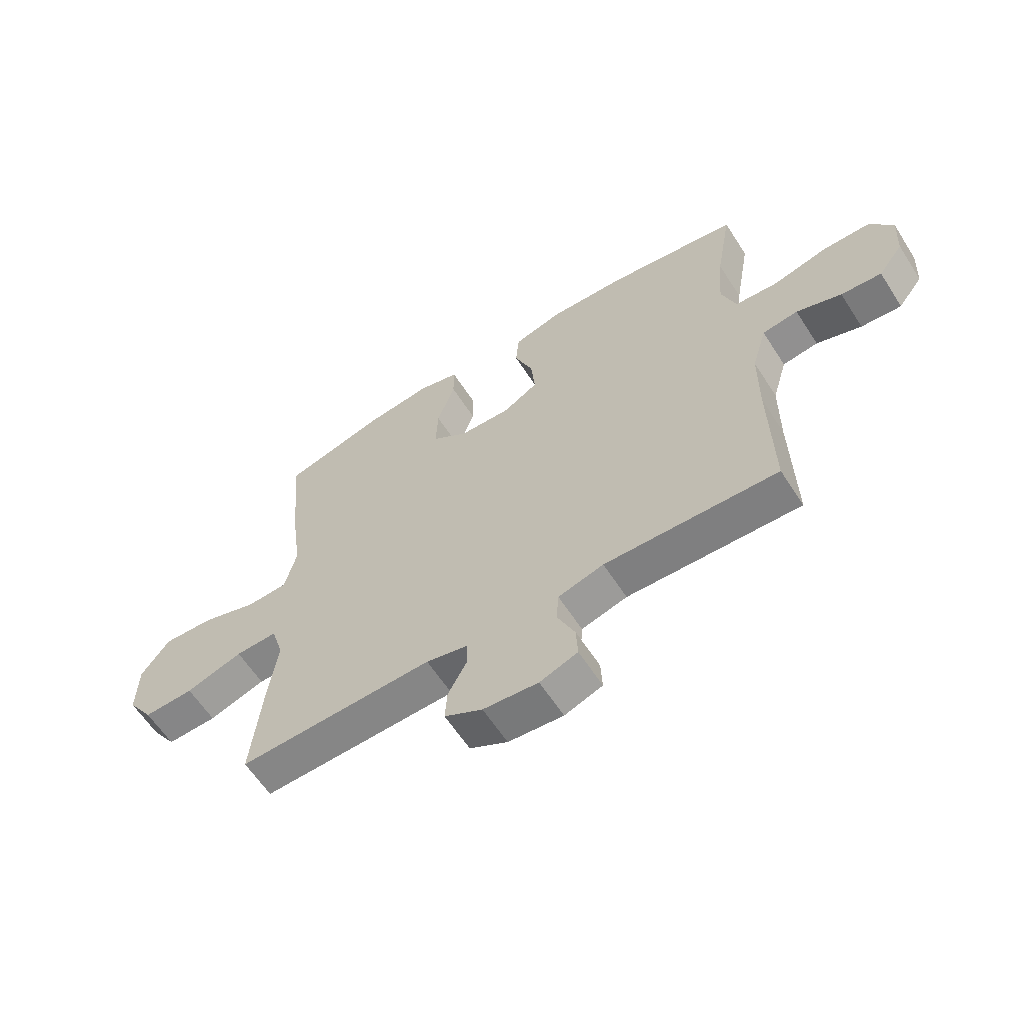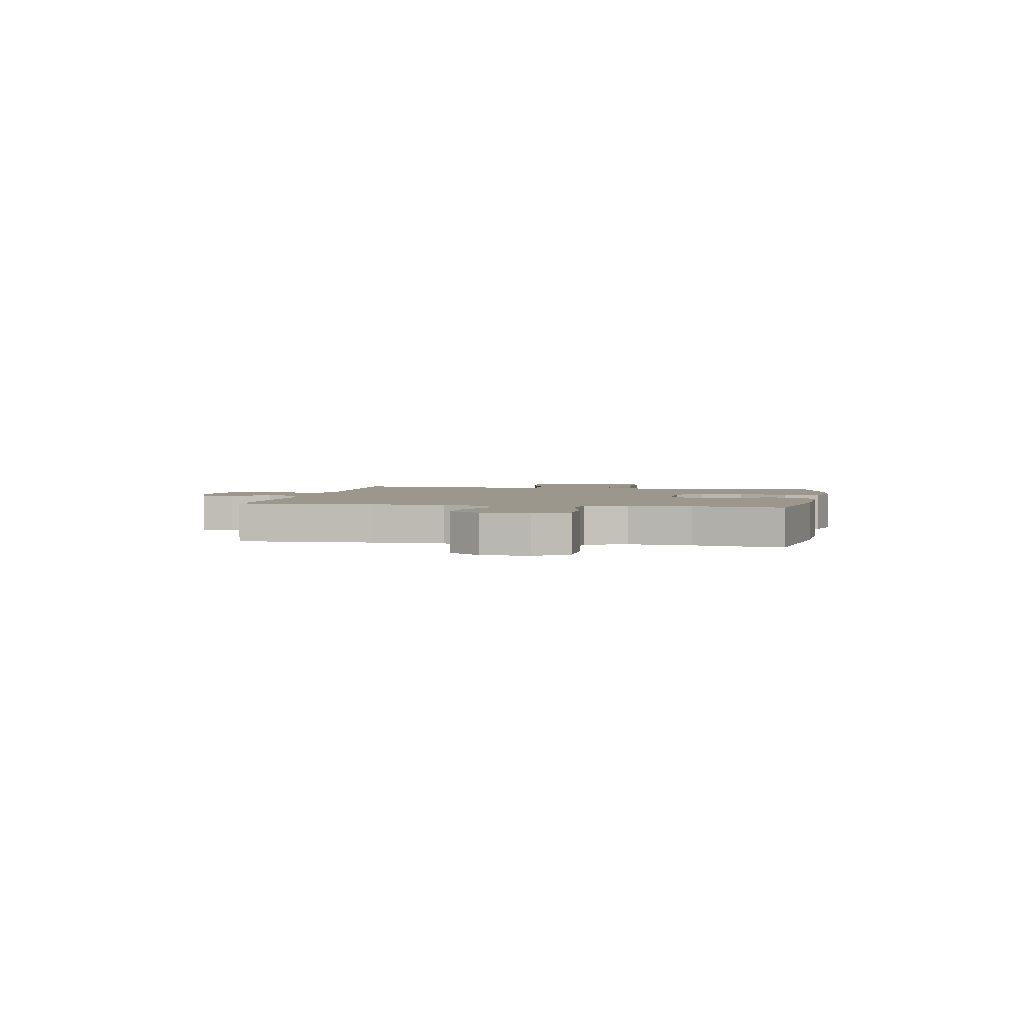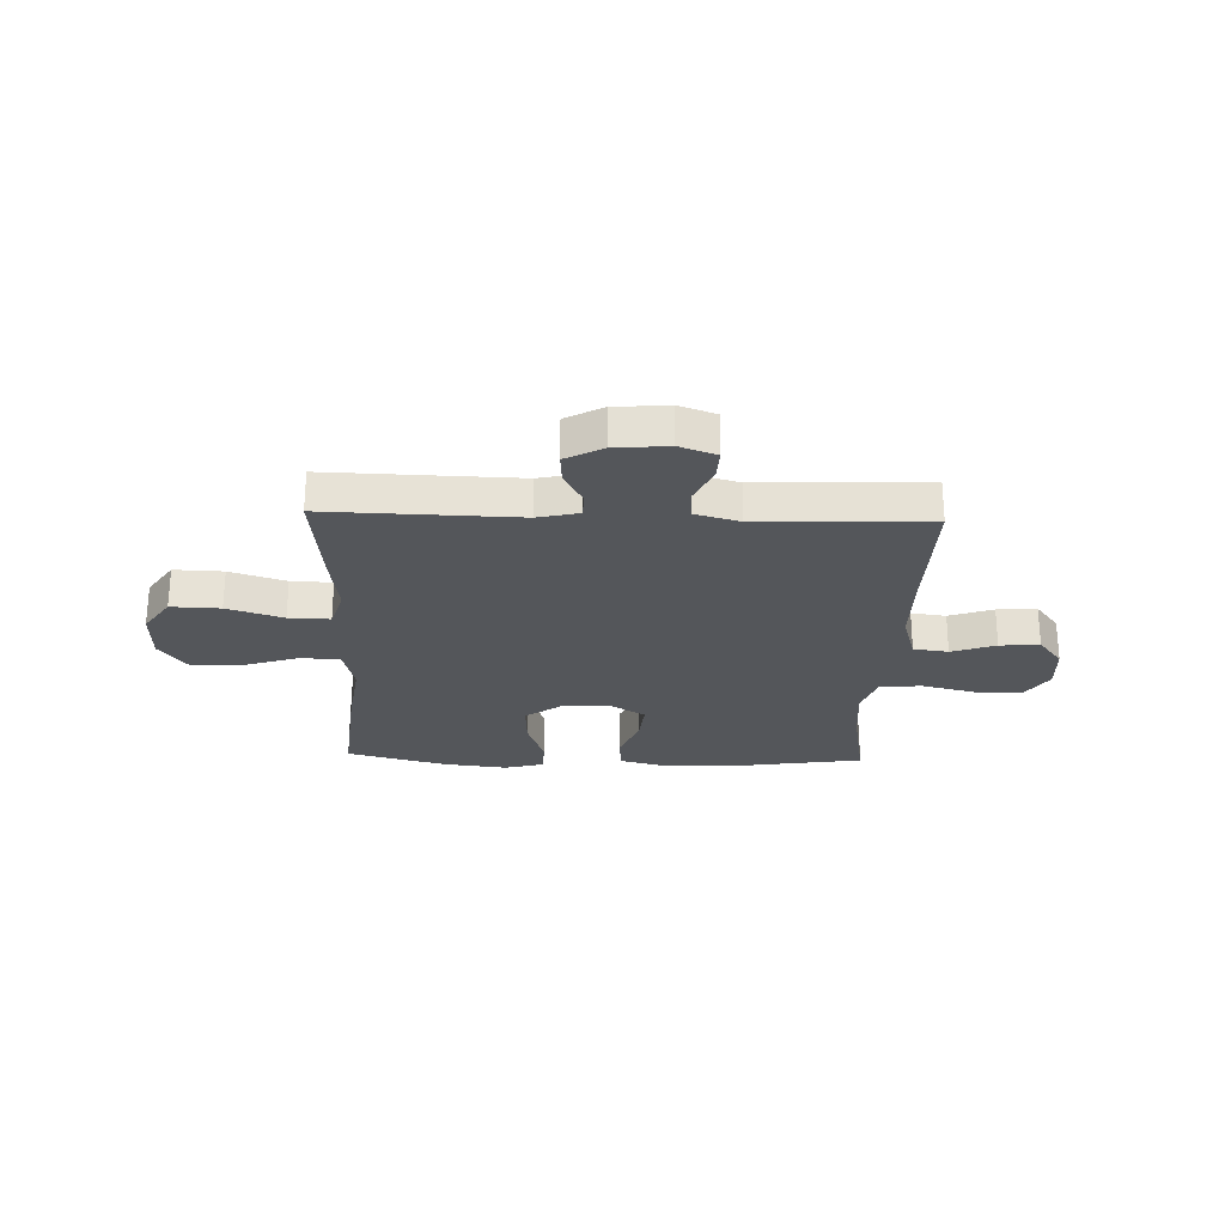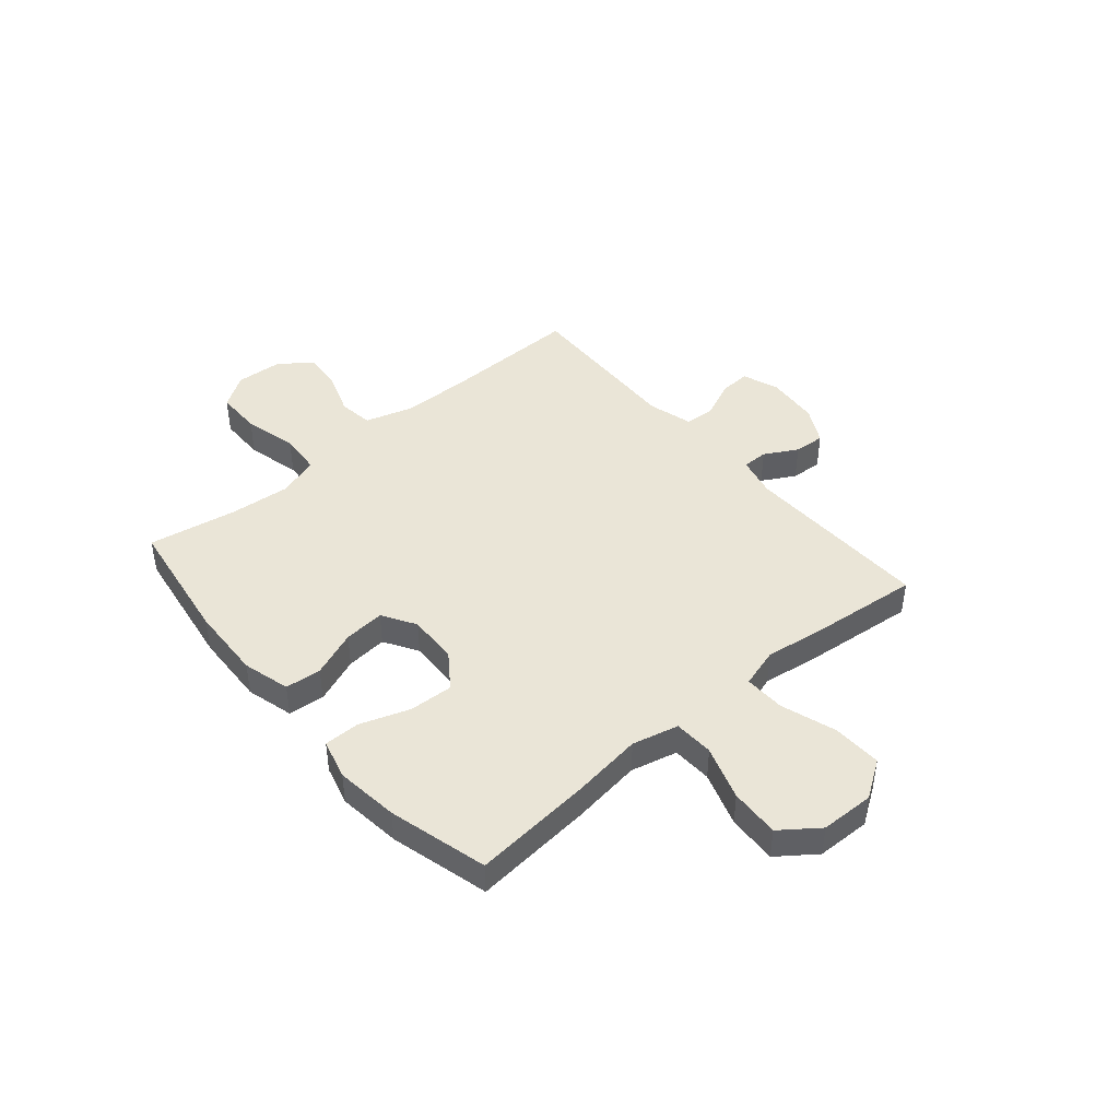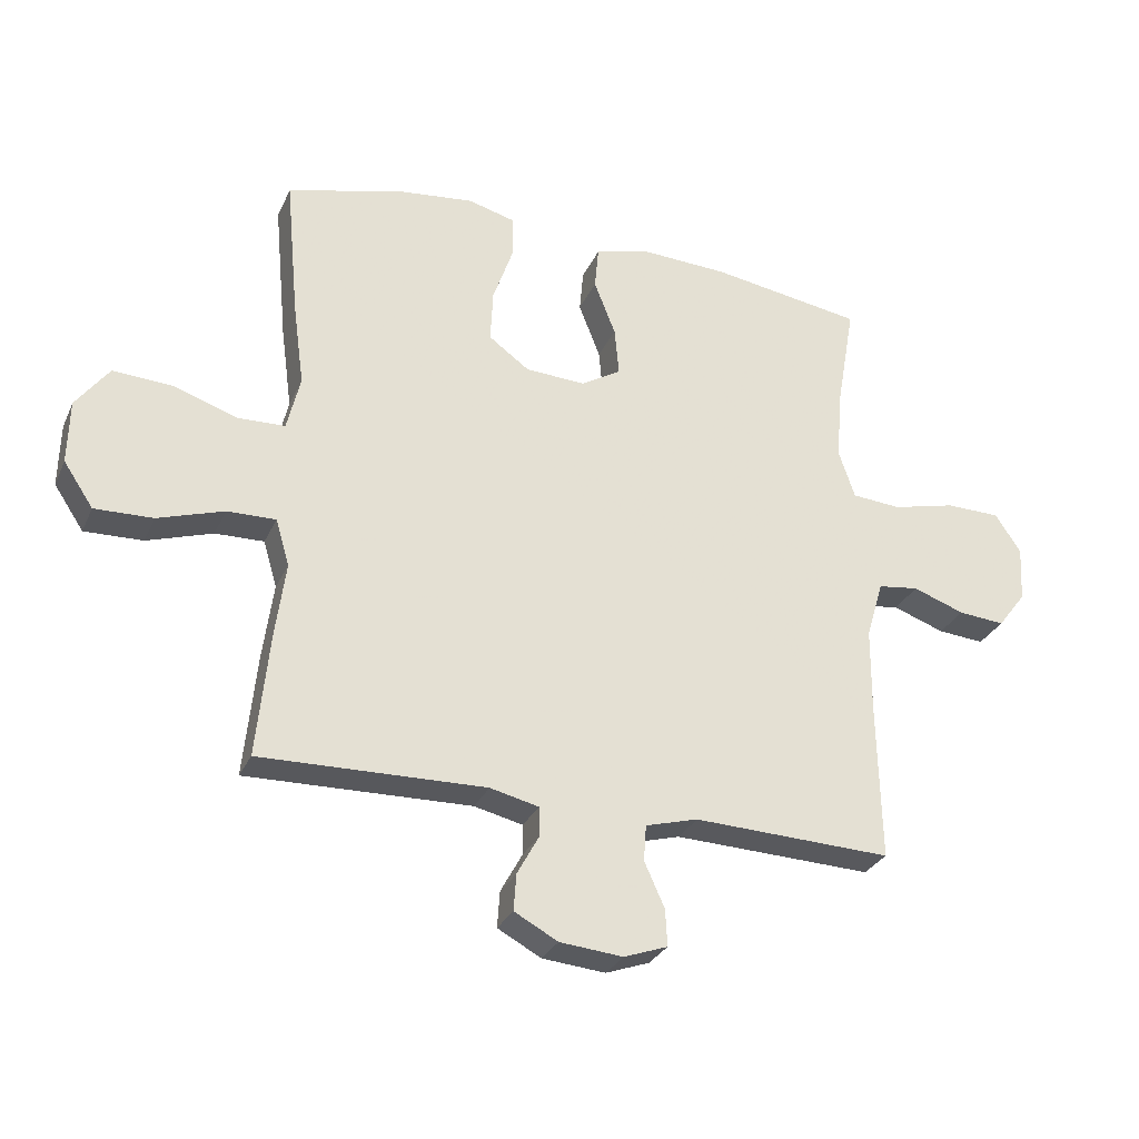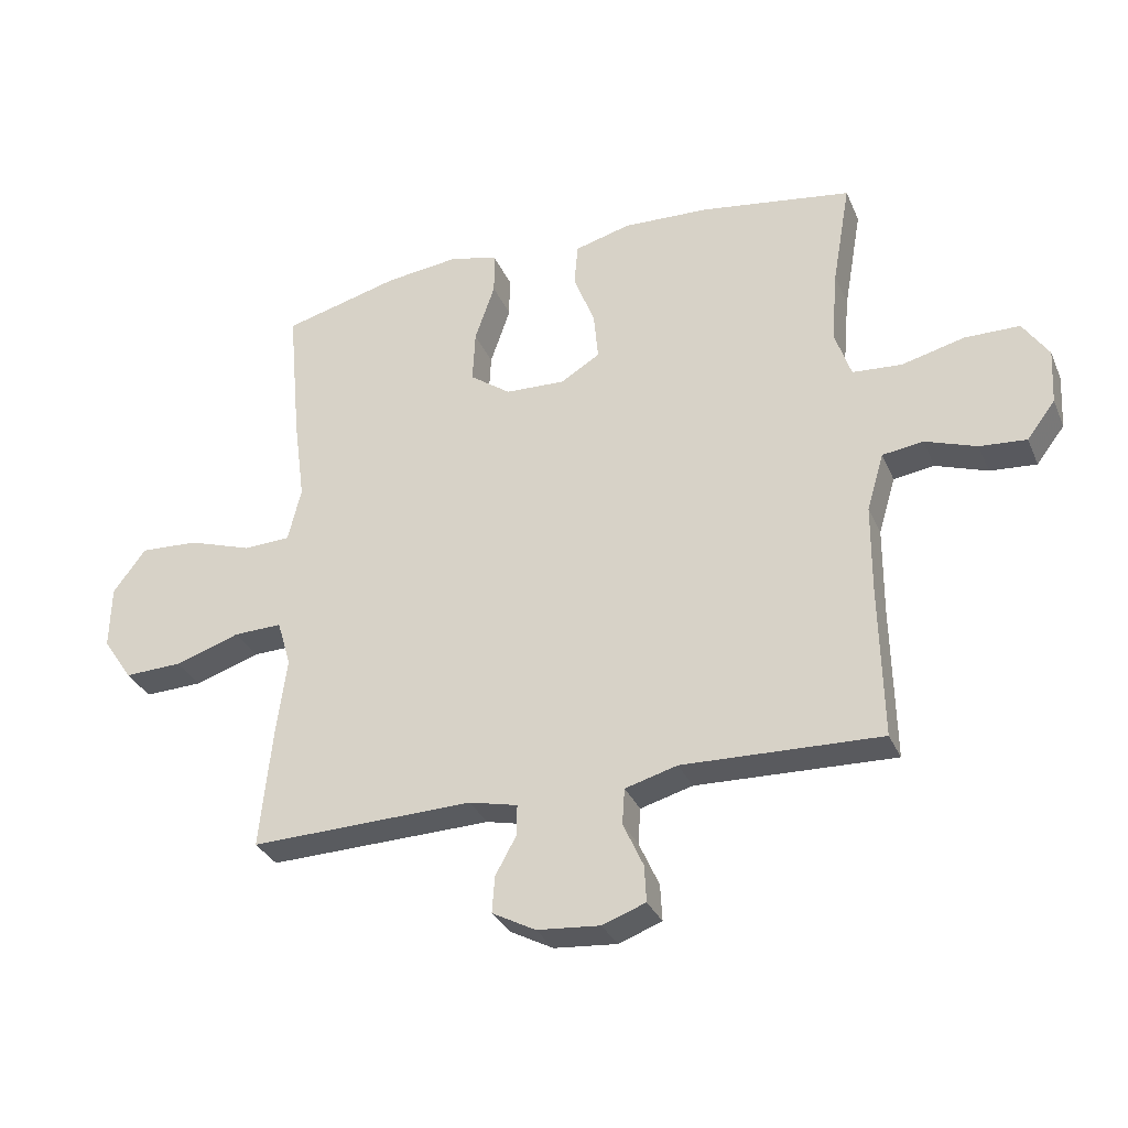
<metadata>
{"format":"obj","ext":"obj","renderer":"f3d","projection":"perspective","resolution":1024,"background":"white","views":[{"elev":-61.1,"azim":-147.3,"up":"+Z"},{"elev":2.6,"azim":-79.6,"up":"+Y"},{"elev":-25.6,"azim":178.0,"up":"+Y"},{"elev":44.0,"azim":49.6,"up":"+Y"},{"elev":-29.4,"azim":159.0,"up":"+Z"},{"elev":-32.0,"azim":-159.2,"up":"+Z"}]}
</metadata>
<code>
v 0.5 0.07 0.5
v 0.479 0.07 0.276
v 0.461 0.07 0.143
v 0.482 0.07 0.056
v 0.557 0.07 0.053
v 0.659 0.07 0.087
v 0.752 0.07 0.092
v 0.804 0.07 0.022
v 0.806 0.07 -0.079
v 0.759 0.07 -0.149
v 0.667 0.07 -0.146
v 0.563 0.07 -0.112
v 0.486 0.07 -0.11
v 0.464 0.07 -0.184
v 0.48 0.07 -0.302
v 0.5 0.07 -0.5
v 0.144 0.07 -0.491
v 0.067 0.07 -0.509
v 0.067 0.07 -0.557
v 0.101 0.07 -0.619
v 0.105 0.07 -0.677
v 0.036 0.07 -0.714
v -0.064 0.07 -0.723
v -0.133 0.07 -0.698
v -0.13 0.07 -0.64
v -0.098 0.07 -0.569
v -0.102 0.07 -0.512
v -0.185 0.07 -0.489
v -0.5 0.07 -0.5
v -0.495 0.07 -0.249
v -0.496 0.07 -0.114
v -0.523 0.07 -0.023
v -0.588 0.07 -0.014
v -0.67 0.07 -0.043
v -0.744 0.07 -0.049
v -0.789 0.07 0.01
v -0.794 0.07 0.098
v -0.753 0.07 0.16
v -0.666 0.07 0.161
v -0.565 0.07 0.136
v -0.487 0.07 0.142
v -0.461 0.07 0.219
v -0.471 0.07 0.334
v -0.5 0.07 0.5
v -0.259 0.07 0.537
v -0.121 0.07 0.543
v -0.032 0.07 0.519
v -0.026 0.07 0.451
v -0.06 0.07 0.364
v -0.067 0.07 0.287
v -0.004 0.07 0.249
v 0.091 0.07 0.253
v 0.156 0.07 0.3
v 0.152 0.07 0.383
v 0.12 0.07 0.476
v 0.12 0.07 0.543
v 0.195 0.07 0.563
v 0.314 0.07 0.549
v 0.5 0 0.5
v 0.479 0 0.276
v 0.461 0 0.143
v 0.482 0 0.056
v 0.557 0 0.053
v 0.659 0 0.087
v 0.752 0 0.092
v 0.804 0 0.022
v 0.806 0 -0.079
v 0.759 0 -0.149
v 0.667 0 -0.146
v 0.563 0 -0.112
v 0.486 0 -0.11
v 0.464 0 -0.184
v 0.48 0 -0.302
v 0.5 0 -0.5
v 0.144 0 -0.491
v 0.067 0 -0.509
v 0.067 0 -0.557
v 0.101 0 -0.619
v 0.105 0 -0.677
v 0.036 0 -0.714
v -0.064 0 -0.723
v -0.133 0 -0.698
v -0.13 0 -0.64
v -0.098 0 -0.569
v -0.102 0 -0.512
v -0.185 0 -0.489
v -0.5 0 -0.5
v -0.495 0 -0.249
v -0.496 0 -0.114
v -0.523 0 -0.023
v -0.588 0 -0.014
v -0.67 0 -0.043
v -0.744 0 -0.049
v -0.789 0 0.01
v -0.794 0 0.098
v -0.753 0 0.16
v -0.666 0 0.161
v -0.565 0 0.136
v -0.487 0 0.142
v -0.461 0 0.219
v -0.471 0 0.334
v -0.5 0 0.5
v -0.259 0 0.537
v -0.121 0 0.543
v -0.032 0 0.519
v -0.026 0 0.451
v -0.06 0 0.364
v -0.067 0 0.287
v -0.004 0 0.249
v 0.091 0 0.253
v 0.156 0 0.3
v 0.152 0 0.383
v 0.12 0 0.476
v 0.12 0 0.543
v 0.195 0 0.563
v 0.314 0 0.549
f 1 2 3
f 58 1 3
f 57 58 3
f 56 57 3
f 55 56 3
f 54 55 3
f 53 54 3 4
f 52 53 4
f 51 52 4
f 47 48 49
f 46 47 49
f 45 46 49
f 44 45 49
f 43 44 49
f 42 43 49 50
f 41 42 50 51
f 38 39 40
f 37 38 40
f 36 37 40
f 35 36 40
f 34 35 40
f 33 34 40
f 32 33 40 41
f 41 51 4
f 32 41 4
f 31 32 4
f 28 29 30
f 31 4 5
f 30 31 5
f 28 30 5
f 27 28 5
f 24 25 26
f 23 24 26
f 22 23 26
f 21 22 26
f 20 21 26
f 19 20 26
f 18 19 26 27
f 14 15 16 17
f 17 18 27
f 14 17 27
f 13 14 27
f 10 11 12
f 9 10 12
f 8 9 12
f 7 8 12
f 6 7 12
f 5 6 12
f 5 12 13
f 5 13 27
f 61 60 59
f 61 59 116
f 61 116 115
f 61 115 114
f 61 114 113
f 61 113 112
f 62 61 112 111
f 62 111 110
f 62 110 109
f 107 106 105
f 107 105 104
f 107 104 103
f 107 103 102
f 107 102 101
f 108 107 101 100
f 109 108 100 99
f 98 97 96
f 98 96 95
f 98 95 94
f 98 94 93
f 98 93 92
f 98 92 91
f 99 98 91 90
f 62 109 99
f 62 99 90
f 62 90 89
f 88 87 86
f 63 62 89
f 63 89 88
f 63 88 86
f 63 86 85
f 84 83 82
f 84 82 81
f 84 81 80
f 84 80 79
f 84 79 78
f 84 78 77
f 85 84 77 76
f 75 74 73 72
f 85 76 75
f 85 75 72
f 85 72 71
f 70 69 68
f 70 68 67
f 70 67 66
f 70 66 65
f 70 65 64
f 70 64 63
f 71 70 63
f 85 71 63
f 1 59 60 2
f 2 60 61 3
f 3 61 62 4
f 4 62 63 5
f 5 63 64 6
f 6 64 65 7
f 7 65 66 8
f 8 66 67 9
f 9 67 68 10
f 10 68 69 11
f 11 69 70 12
f 12 70 71 13
f 13 71 72 14
f 14 72 73 15
f 15 73 74 16
f 16 74 75 17
f 17 75 76 18
f 18 76 77 19
f 19 77 78 20
f 20 78 79 21
f 21 79 80 22
f 22 80 81 23
f 23 81 82 24
f 24 82 83 25
f 25 83 84 26
f 26 84 85 27
f 27 85 86 28
f 28 86 87 29
f 29 87 88 30
f 30 88 89 31
f 31 89 90 32
f 32 90 91 33
f 33 91 92 34
f 34 92 93 35
f 35 93 94 36
f 36 94 95 37
f 37 95 96 38
f 38 96 97 39
f 39 97 98 40
f 40 98 99 41
f 41 99 100 42
f 42 100 101 43
f 43 101 102 44
f 44 102 103 45
f 45 103 104 46
f 46 104 105 47
f 47 105 106 48
f 48 106 107 49
f 49 107 108 50
f 50 108 109 51
f 51 109 110 52
f 52 110 111 53
f 53 111 112 54
f 54 112 113 55
f 55 113 114 56
f 56 114 115 57
f 57 115 116 58
f 58 116 59 1

</code>
